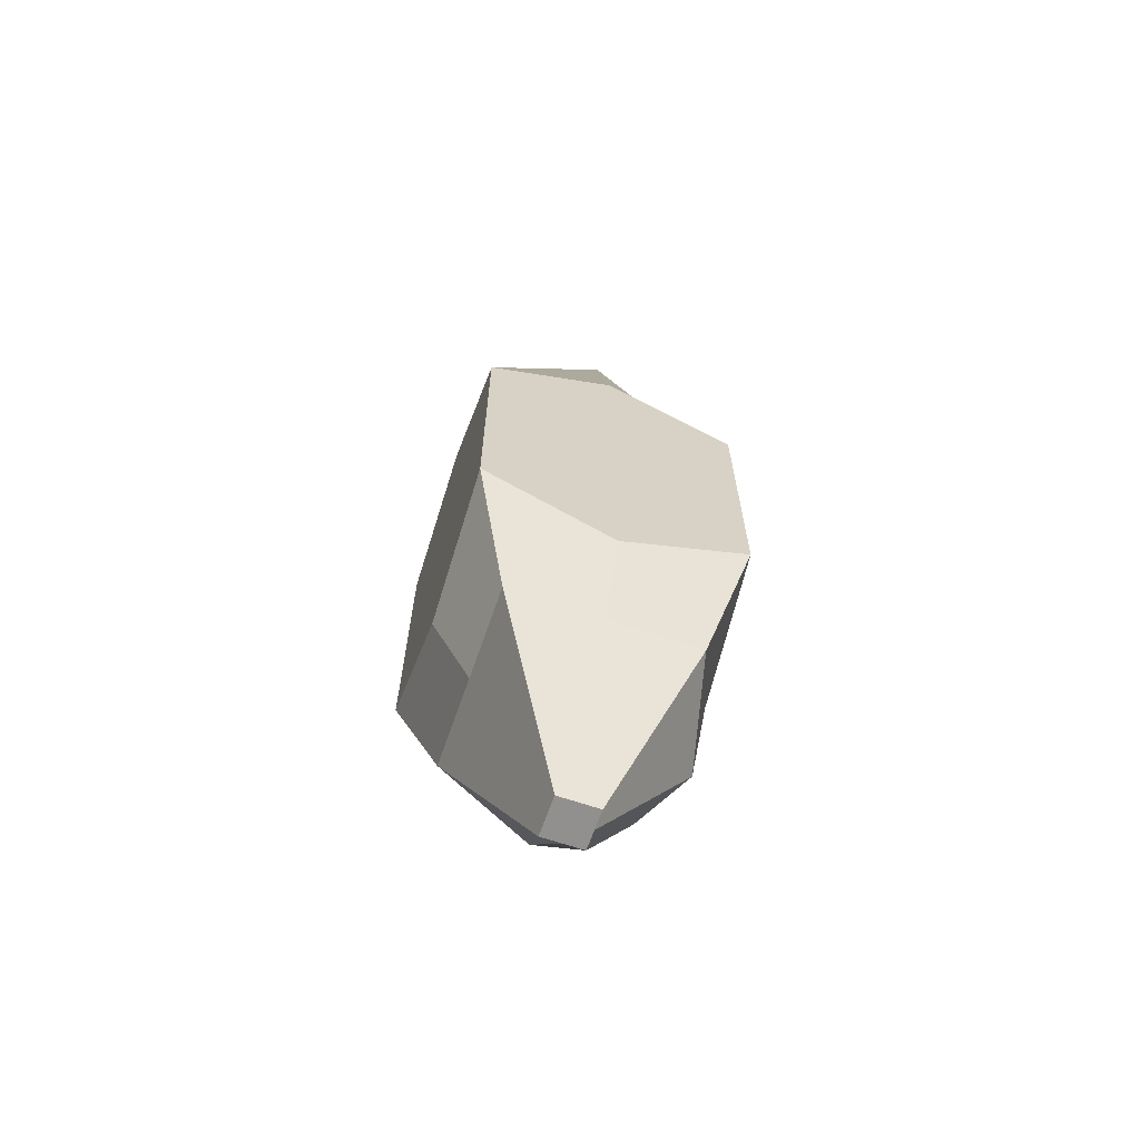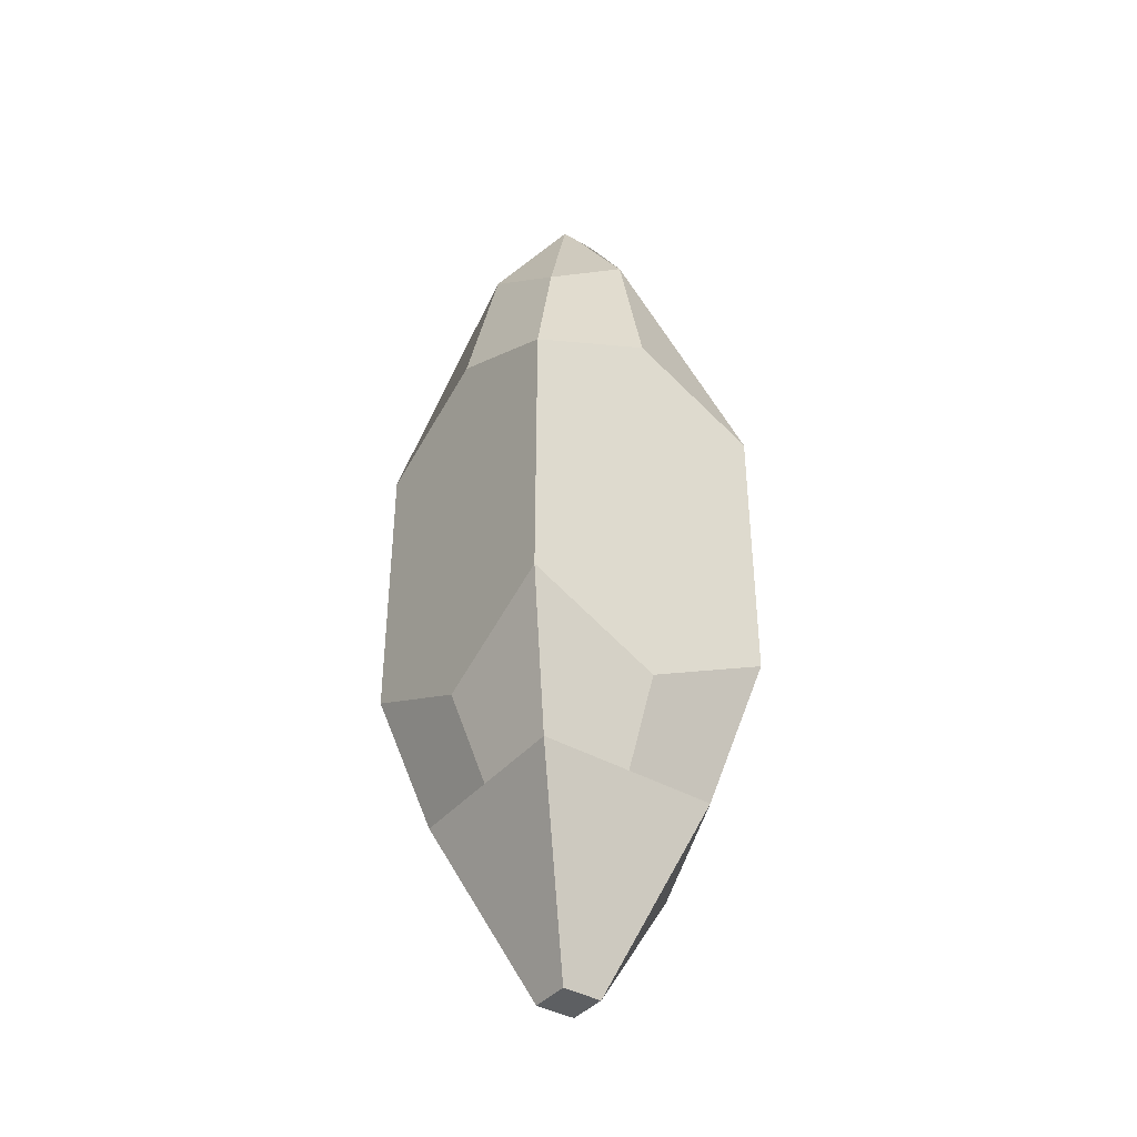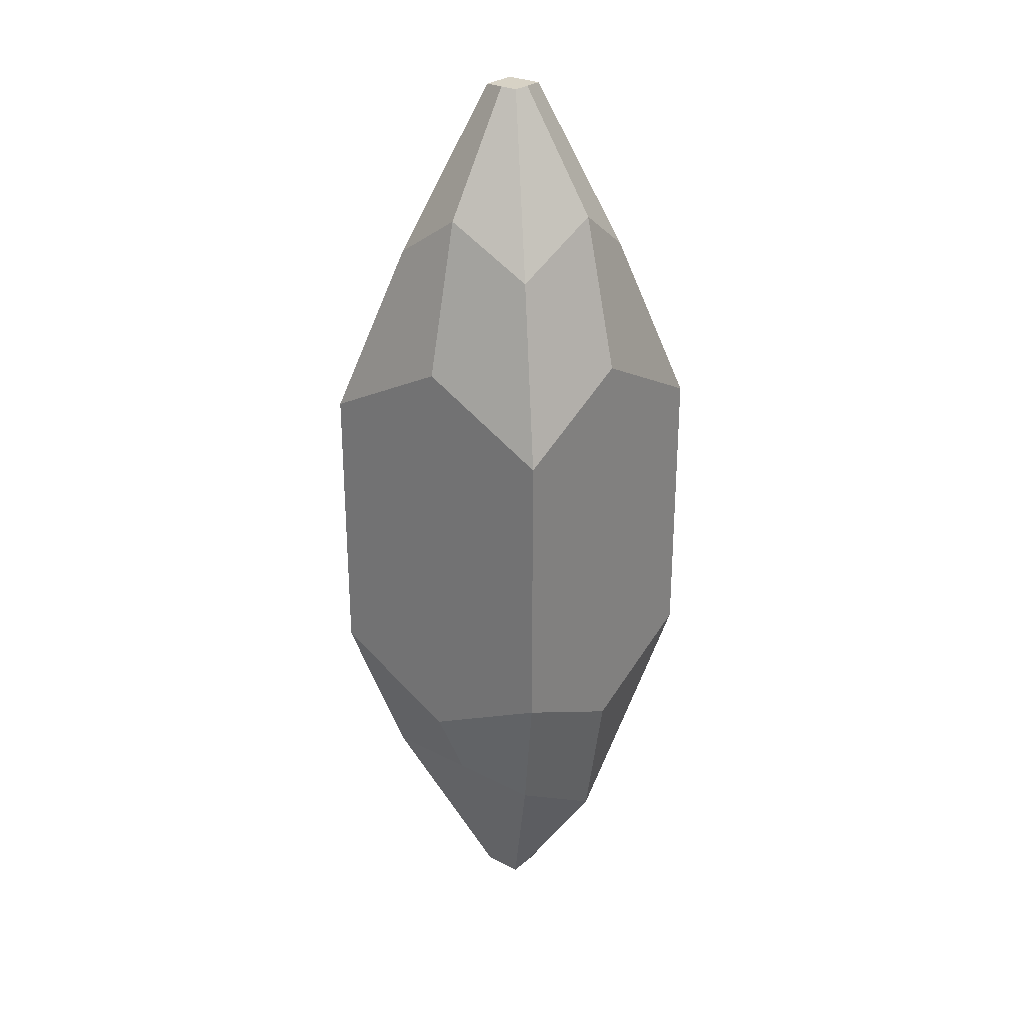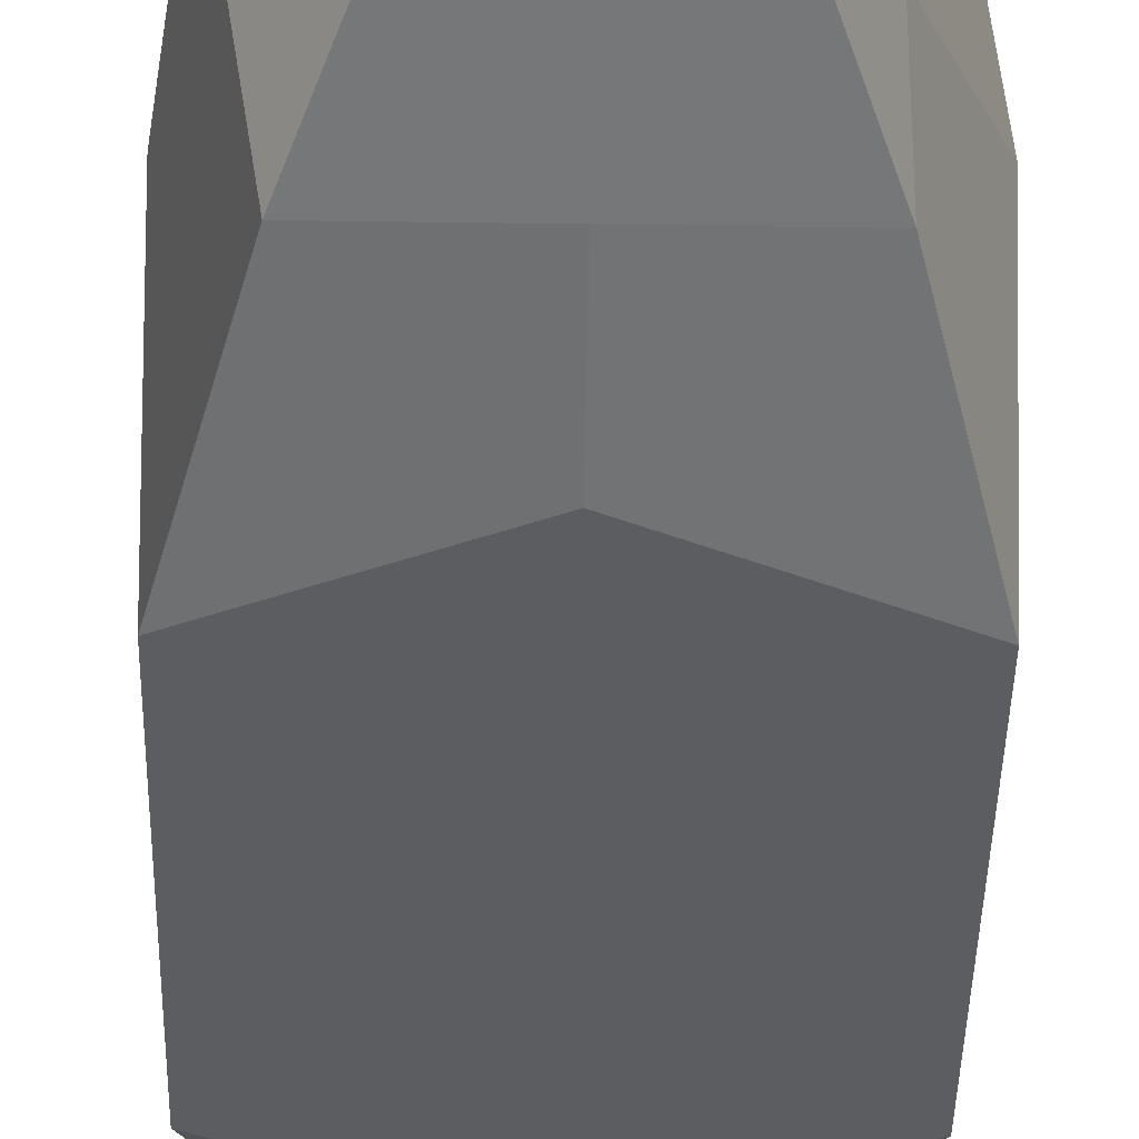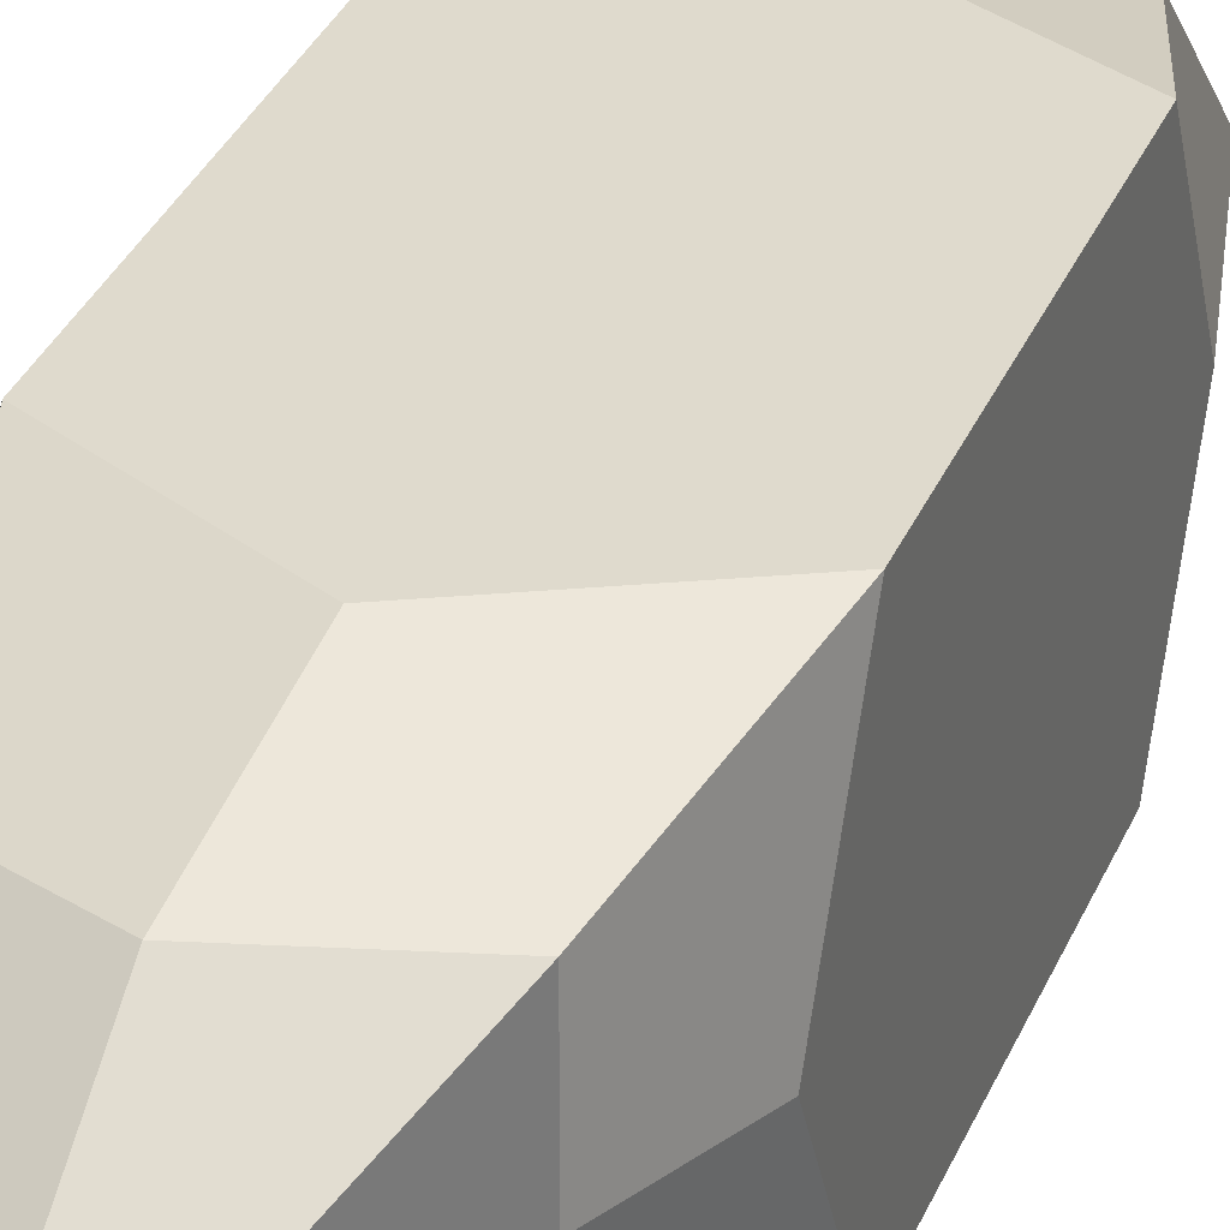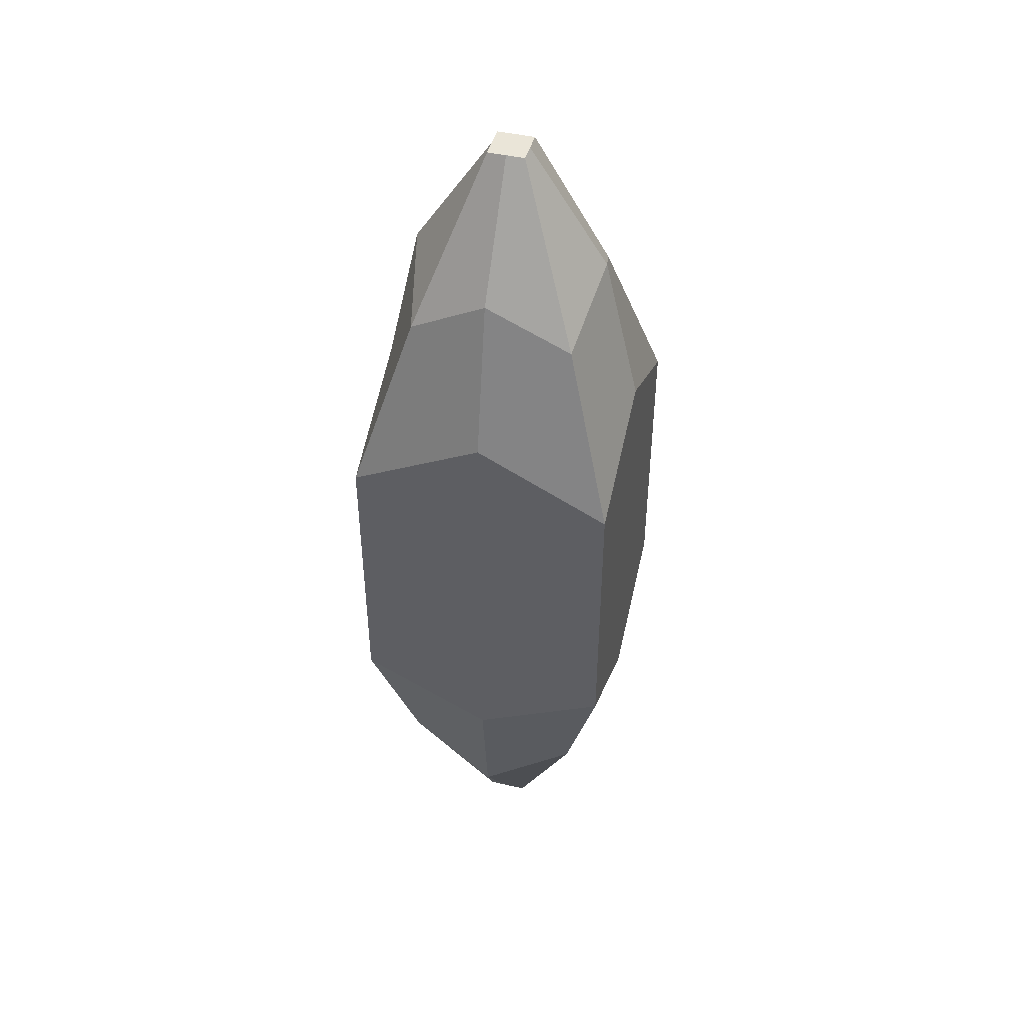
<metadata>
{"format":"obj","ext":"obj","renderer":"f3d","projection":"perspective","resolution":1024,"background":"white","views":[{"elev":-65.7,"azim":161.0,"up":"+Y"},{"elev":-39.6,"azim":144.4,"up":"+Y"},{"elev":27.3,"azim":-141.5,"up":"+Y"},{"elev":-35.8,"azim":-1.1,"up":"+Z"},{"elev":32.6,"azim":20.1,"up":"+Z"},{"elev":44.7,"azim":15.0,"up":"+Y"}]}
</metadata>
<code>
v  -1.302 3.289 -1.876
v  0.3311 3.289 -1.876
v  0.3311 3.289 -0.2431
v  -1.302 3.289 -0.2431
v  0.3318 82.37 -0.3787
v  0.3318 82.37 -1.877
v  -1.167 82.37 -1.877
v  -1.167 82.37 -0.3787
v  0.3833 25.38 8.852
v  0.3833 59.93 8.852
v  -10.4 54.45 8.852
v  -10.4 30.86 8.852
v  11.16 25.38 -1.929
v  11.16 59.93 -1.929
v  11.16 54.45 8.852
v  11.16 30.86 8.852
v  0.3833 25.38 -12.71
v  0.3833 59.93 -12.71
v  11.16 54.45 -12.71
v  11.16 30.86 -12.71
v  -10.4 25.38 -1.929
v  -10.4 59.93 -1.929
v  -10.4 54.45 -12.71
v  -10.4 30.86 -12.71
v  -1.302 3.289 -3.51
v  0.3311 3.289 -3.51
v  1.83 82.37 -3.375
v  0.3318 82.37 -3.375
v  1.83 82.37 -1.877
v  1.964 3.289 -1.876
v  1.964 3.289 -0.2431
v  1.83 82.37 -0.3787
v  1.964 3.289 -3.51
v  -1.167 82.37 -3.375
v  -6.234 68.33 4.689
v  0.3318 72.59 6.014
v  6.989 68.33 4.689
v  8.223 72.59 -1.877
v  6.989 68.33 -8.534
v  0.3318 72.59 -9.768
v  -6.234 68.33 -8.534
v  -7.559 72.59 -1.877
v  -7.188 18.67 5.643
v  -8.705 14.26 -1.876
v  -7.188 18.67 -9.5
v  0.3833 18.67 -9.5
v  7.955 18.67 -9.5
v  7.955 18.67 -1.929
v  7.955 18.67 5.643
v  0.3311 14.26 7.16
g Box001
f 1 2 3 4
f 5 6 7 8
f 9 10 11 12
f 13 14 15 16
f 17 18 19 20
f 21 22 23 24
f 25 26 2 1
f 27 28 6 29
f 20 19 14 13
f 12 11 22 21
f 30 31 3 2
f 32 29 6 5
f 16 15 10 9
f 24 23 18 17
f 33 30 2 26
f 34 7 6 28
f 35 36 5 8
f 36 37 32 5
f 37 38 29 32
f 38 39 27 29
f 39 40 28 27
f 40 41 34 28
f 41 42 7 34
f 42 35 8 7
f 43 44 1 4
f 44 45 25 1
f 45 46 26 25
f 46 47 33 26
f 47 48 30 33
f 48 49 31 30
f 49 50 3 31
f 50 43 4 3
f 44 43 12 21
f 43 50 9 12
f 50 49 16 9
f 49 48 13 16
f 48 47 20 13
f 47 46 17 20
f 46 45 24 17
f 45 44 21 24
f 36 35 11 10
f 35 42 22 11
f 42 41 23 22
f 41 40 18 23
f 40 39 19 18
f 39 38 14 19
f 38 37 15 14
f 37 36 10 15

</code>
